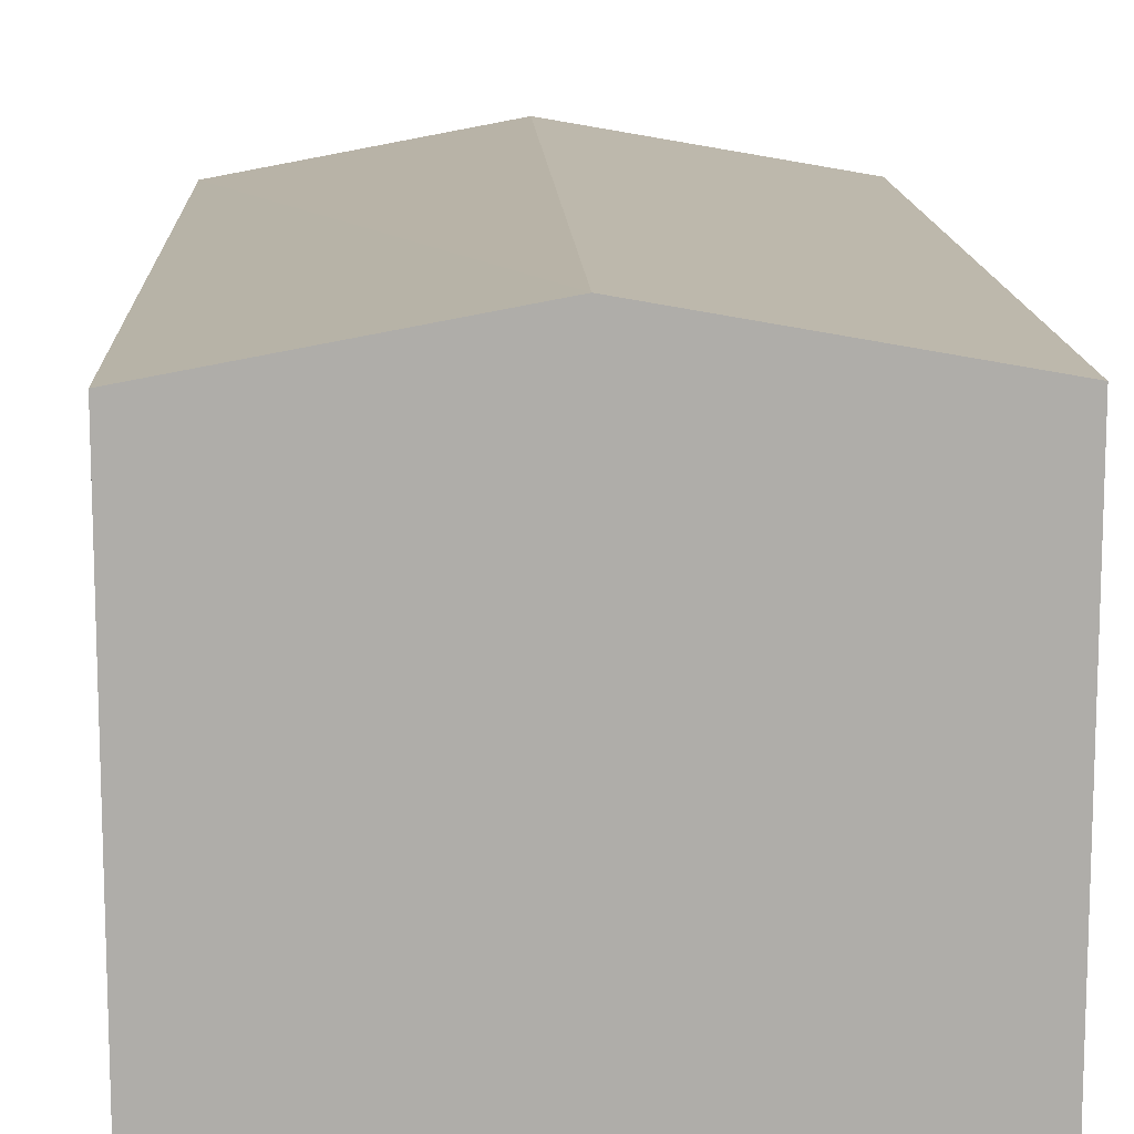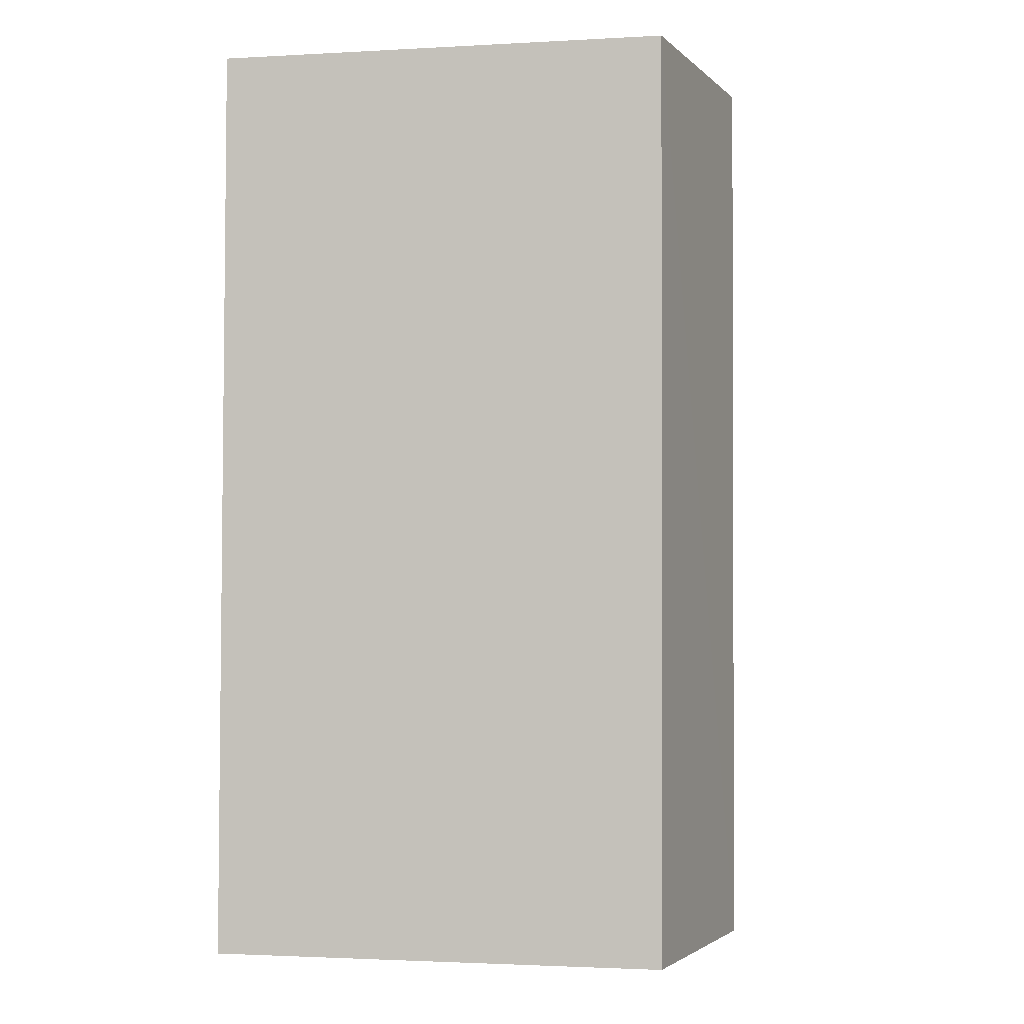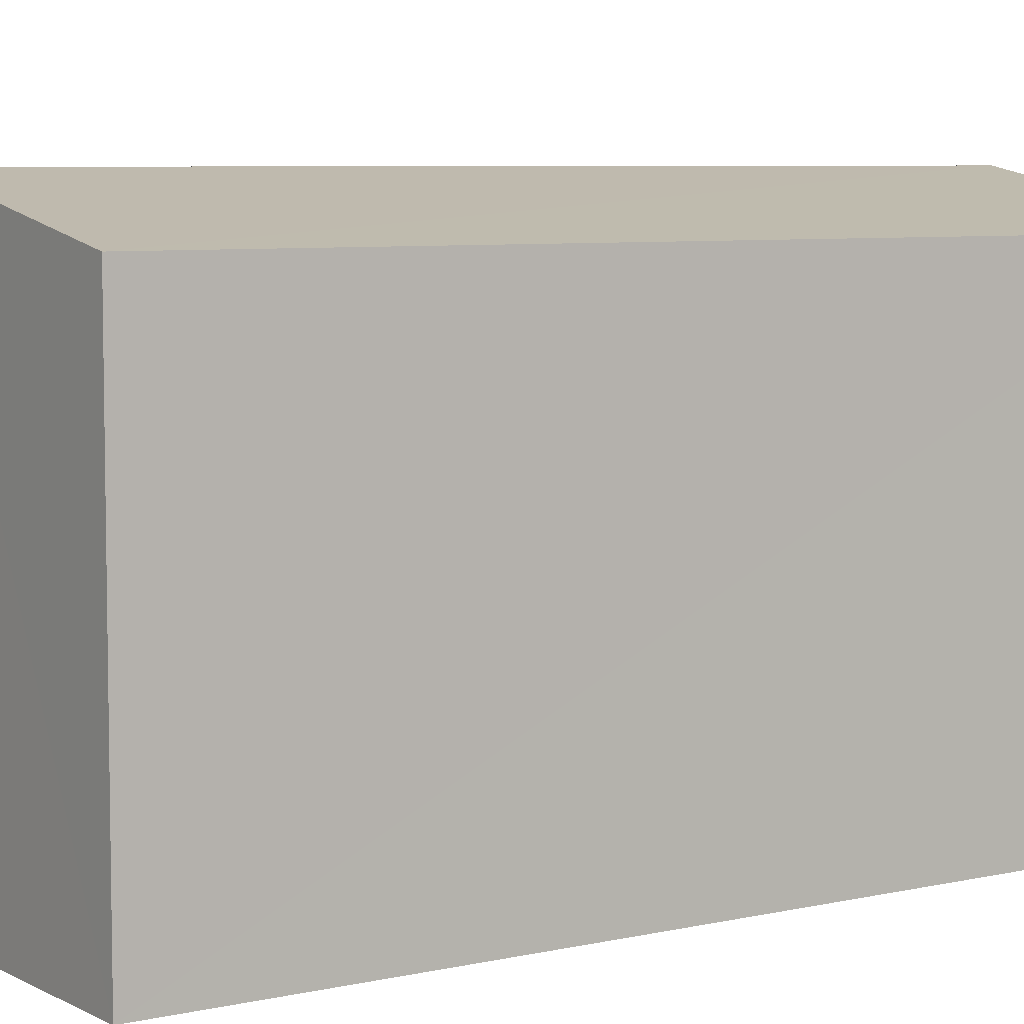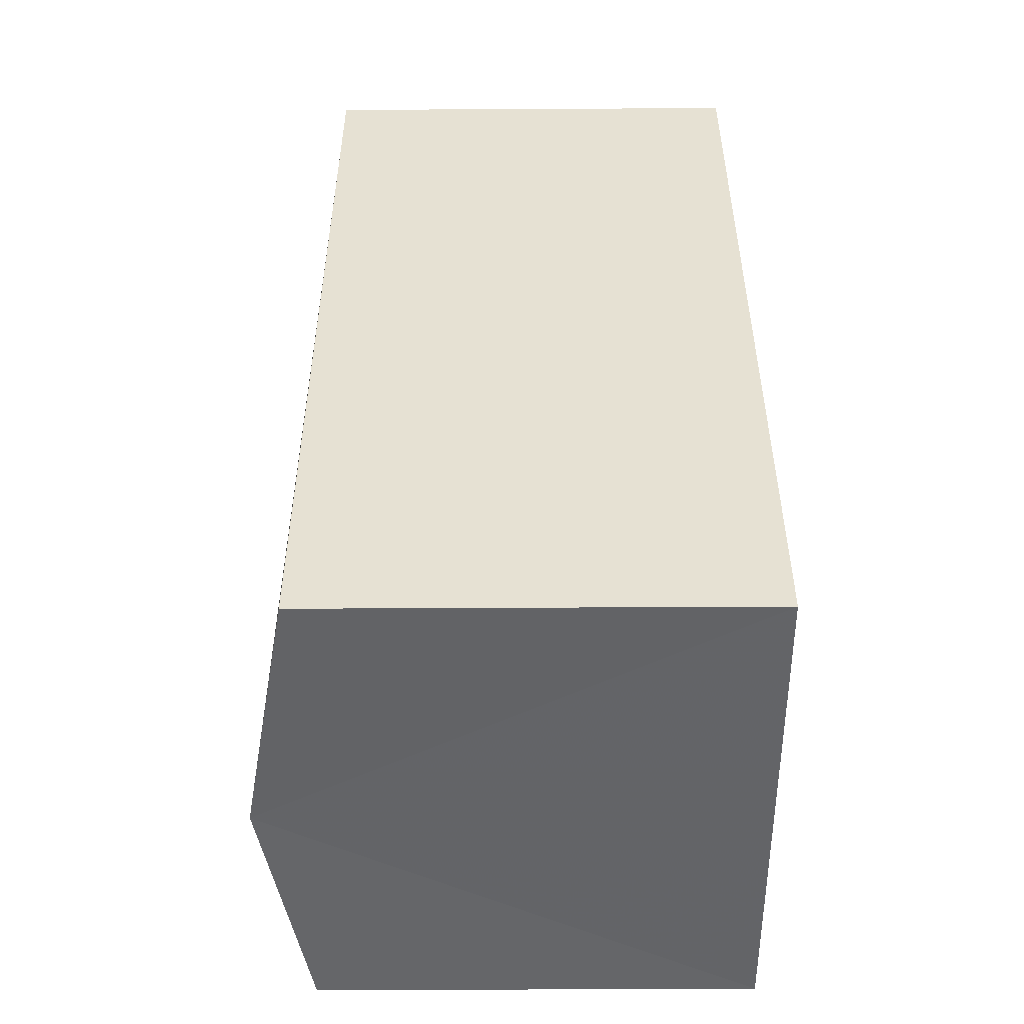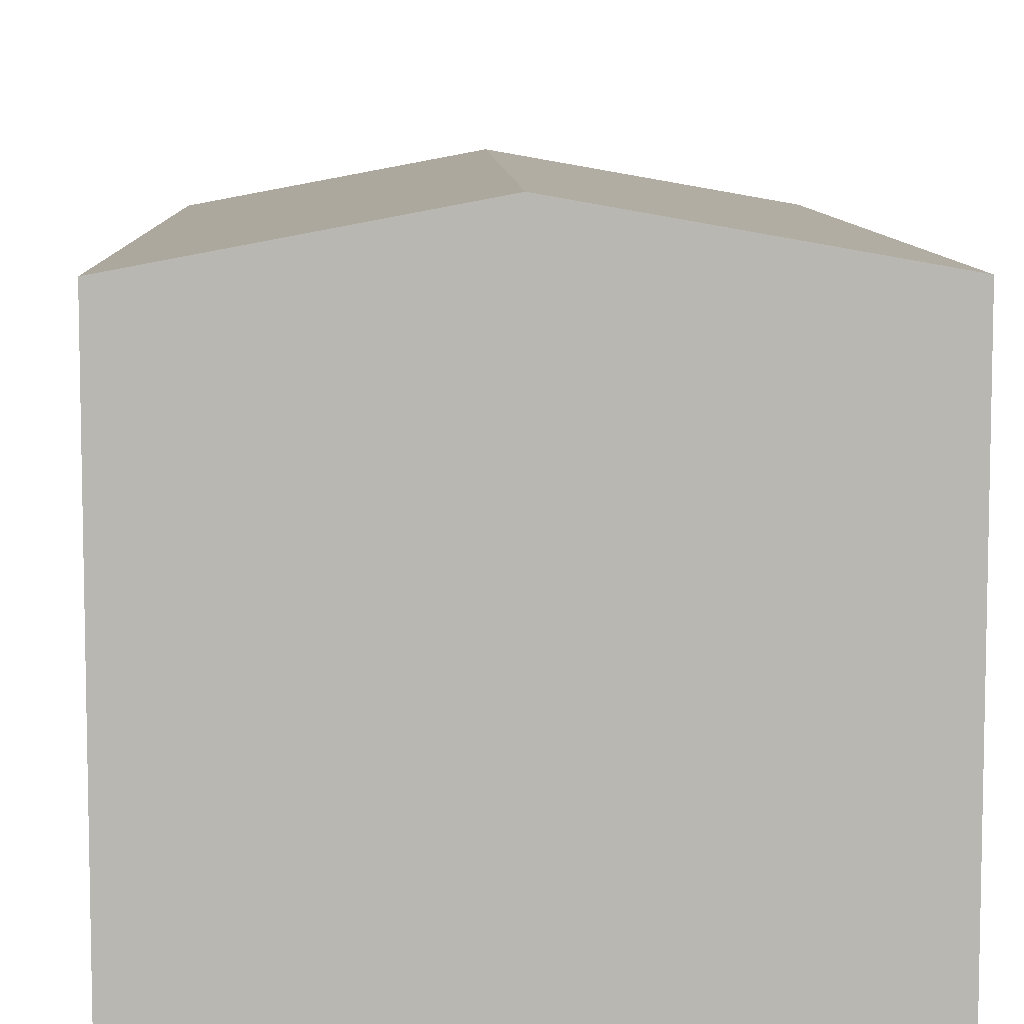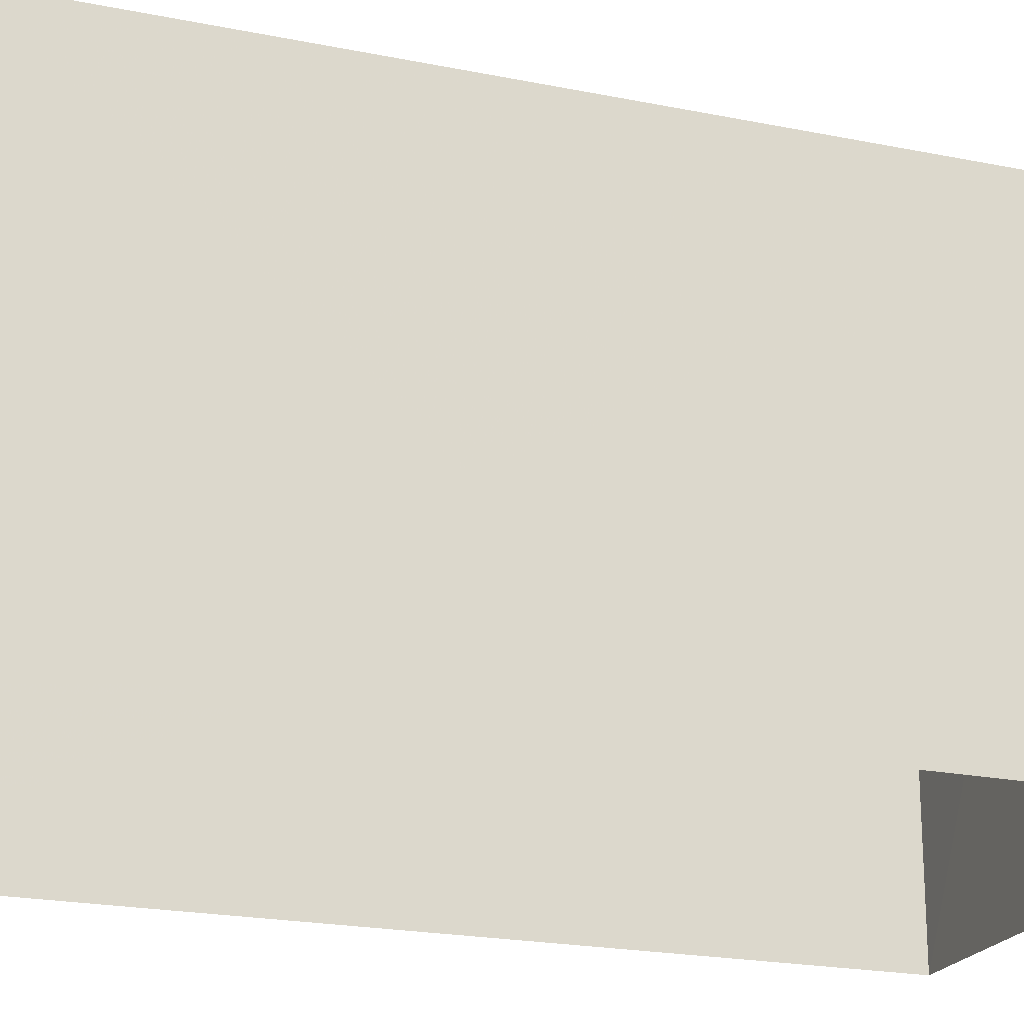
<metadata>
{"format":"obj","ext":"obj","renderer":"f3d","projection":"perspective","resolution":1024,"background":"white","views":[{"elev":13.0,"azim":-3.4,"up":"+Z"},{"elev":-1.8,"azim":-78.8,"up":"+Y"},{"elev":6.3,"azim":-125.3,"up":"+Z"},{"elev":-52.3,"azim":90.2,"up":"+Y"},{"elev":8.1,"azim":-3.0,"up":"+Z"},{"elev":-21.3,"azim":-111.1,"up":"+Z"}]}
</metadata>
<code>
v -3.732e+05 -1.056e+05 21.26
v -3.732e+05 -1.057e+05 21.27
v -3.732e+05 -1.057e+05 21.27
v -3.732e+05 -1.056e+05 21.26
v -3.732e+05 -1.056e+05 28.53
v -3.732e+05 -1.057e+05 28.53
v -3.732e+05 -1.057e+05 29.3
v -3.732e+05 -1.056e+05 29.3
v -3.732e+05 -1.056e+05 28.53
v -3.732e+05 -1.057e+05 28.53
f 1 2 3
f 4 1 3
f 5 6 7
f 8 5 7
f 7 9 8
f 7 10 9
f 6 4 3
f 6 5 4
f 6 3 7
f 3 2 7
f 2 10 7
f 10 2 1
f 9 10 1
f 9 1 8
f 1 4 8
f 4 5 8

</code>
